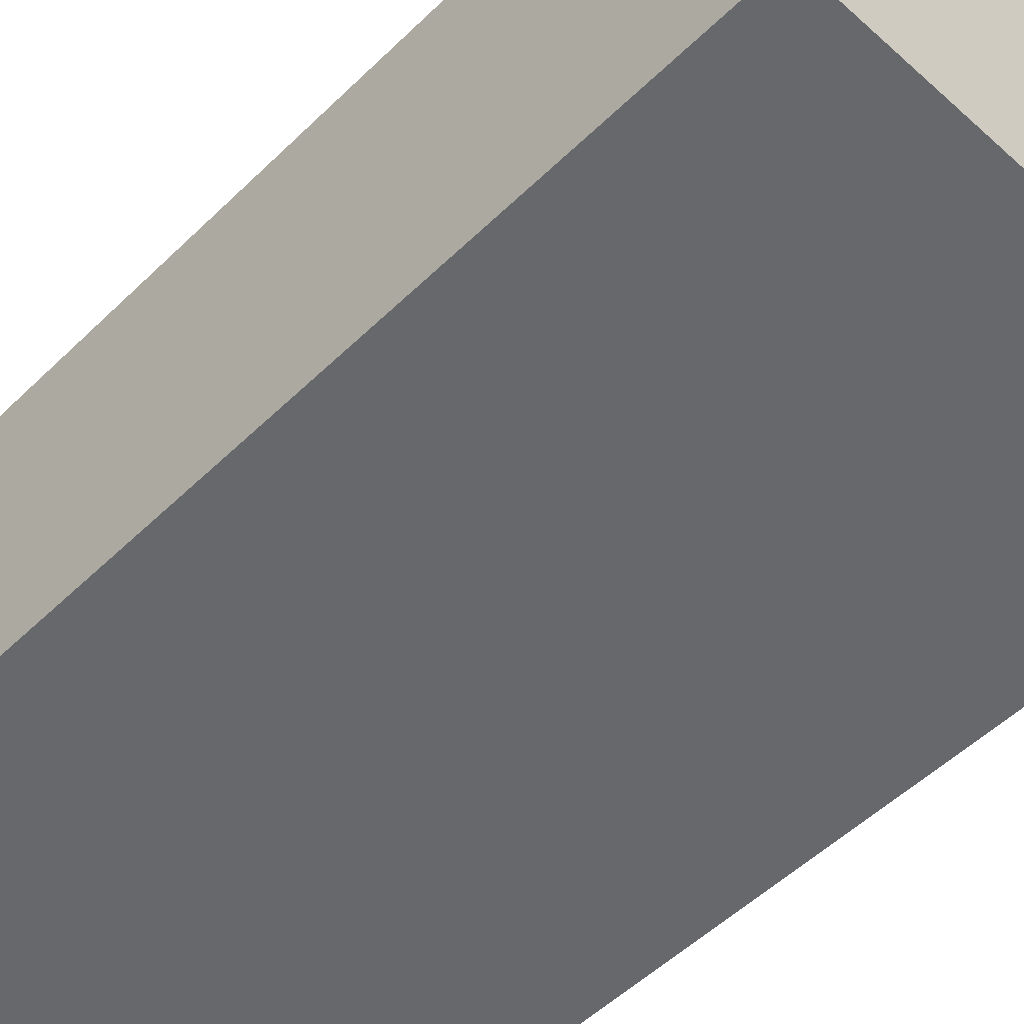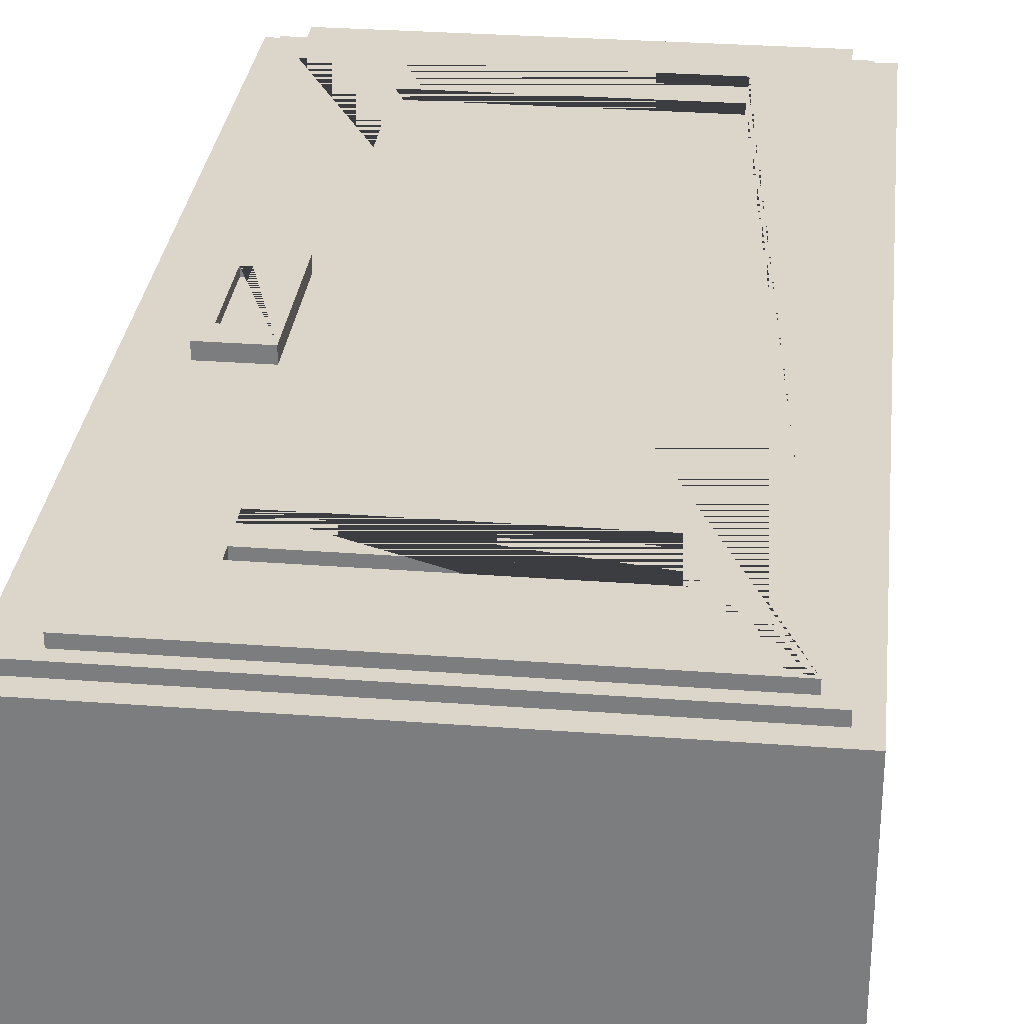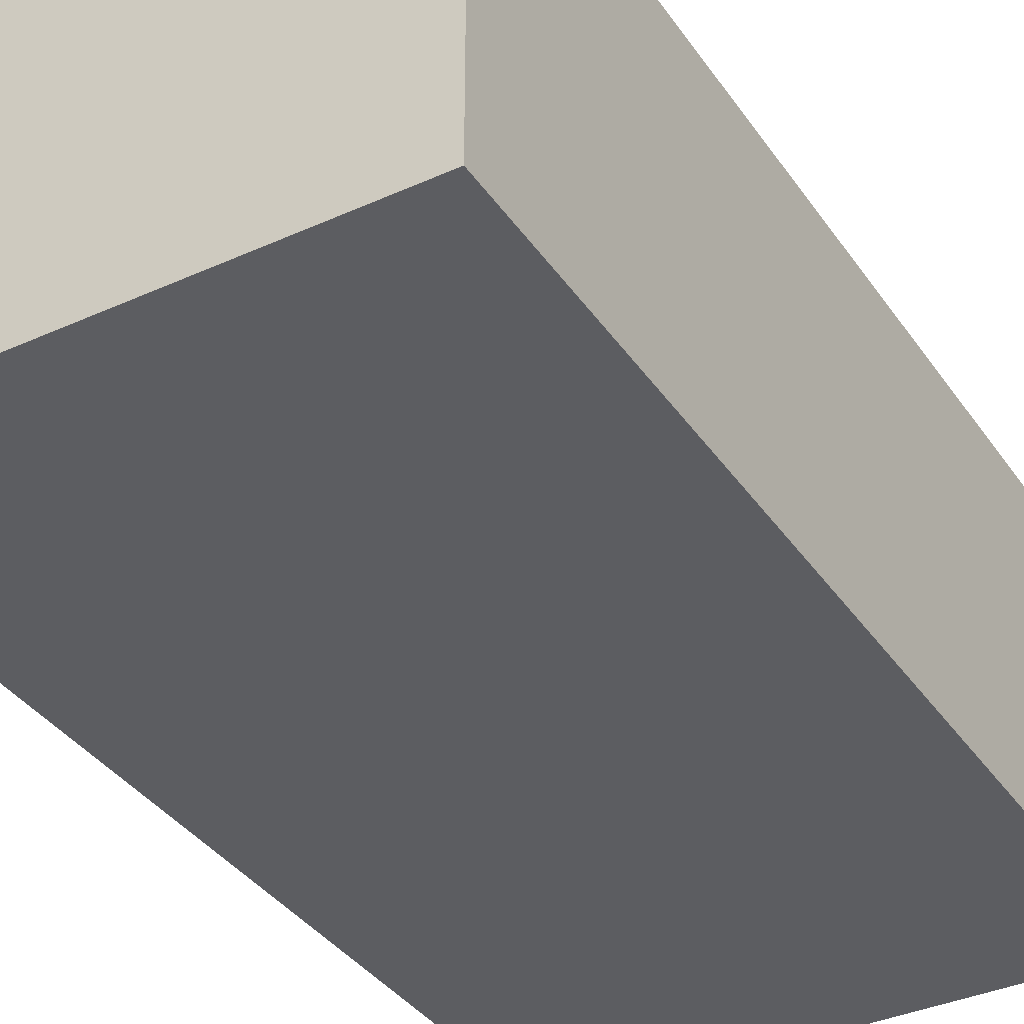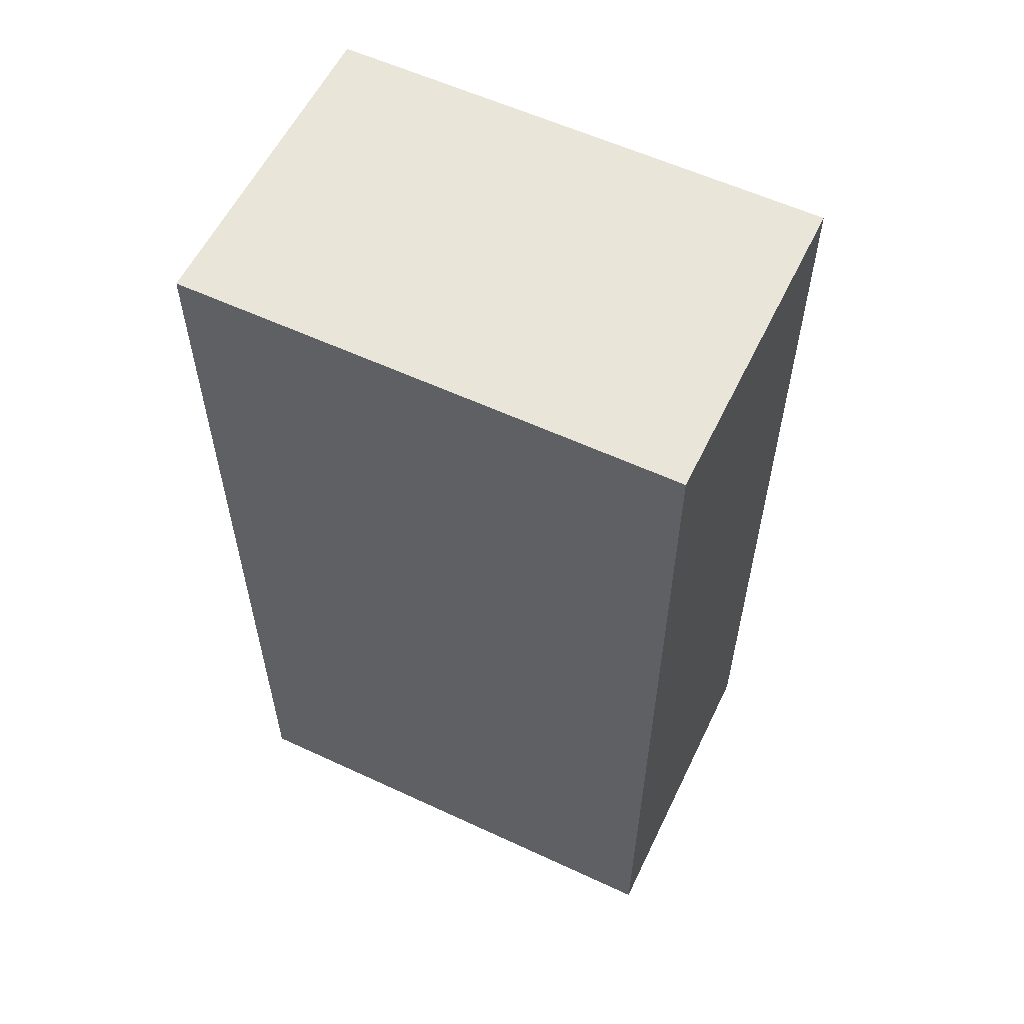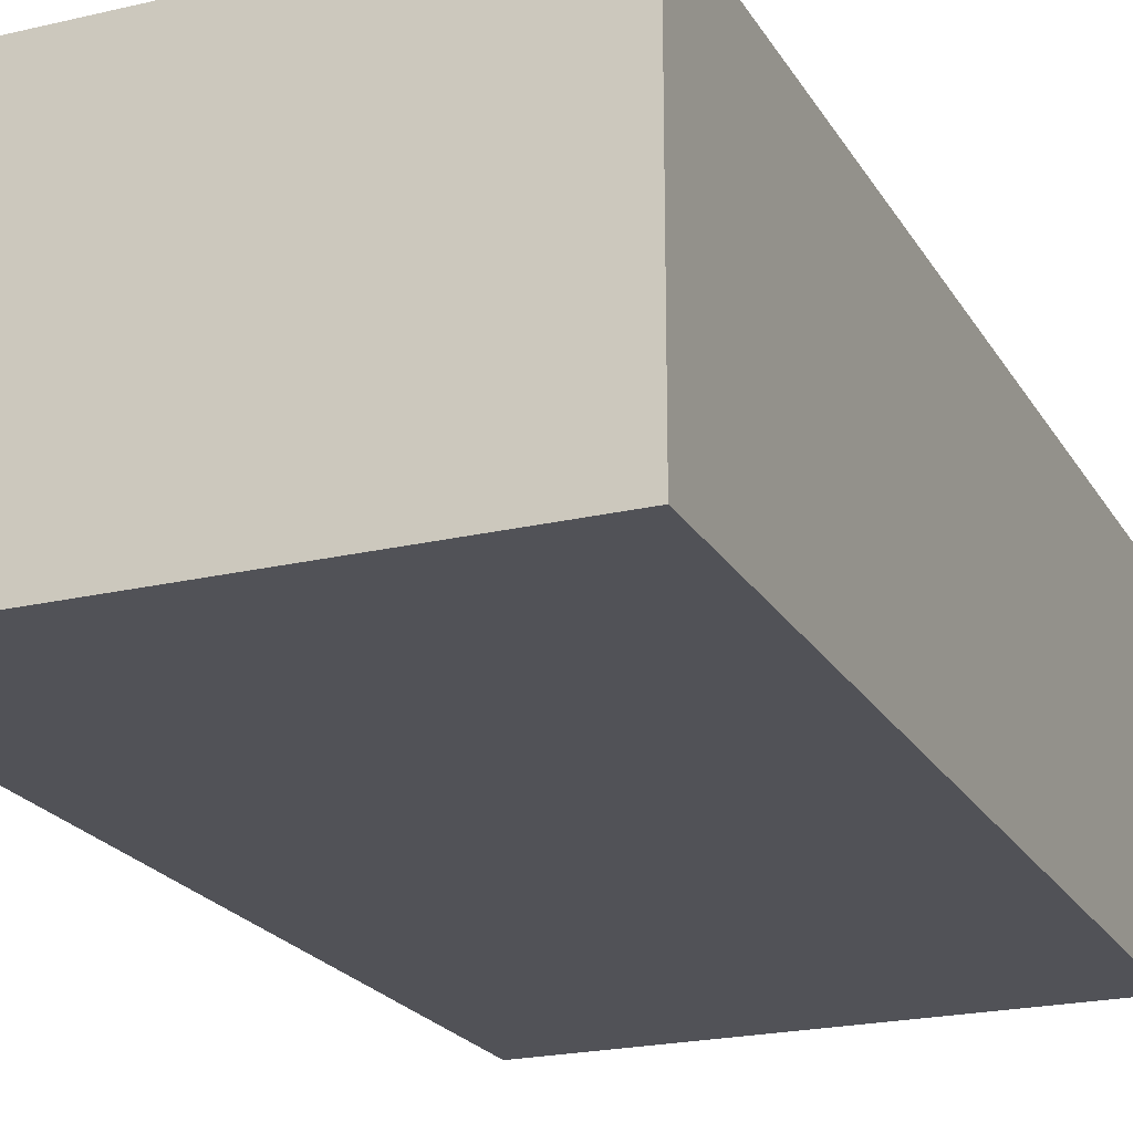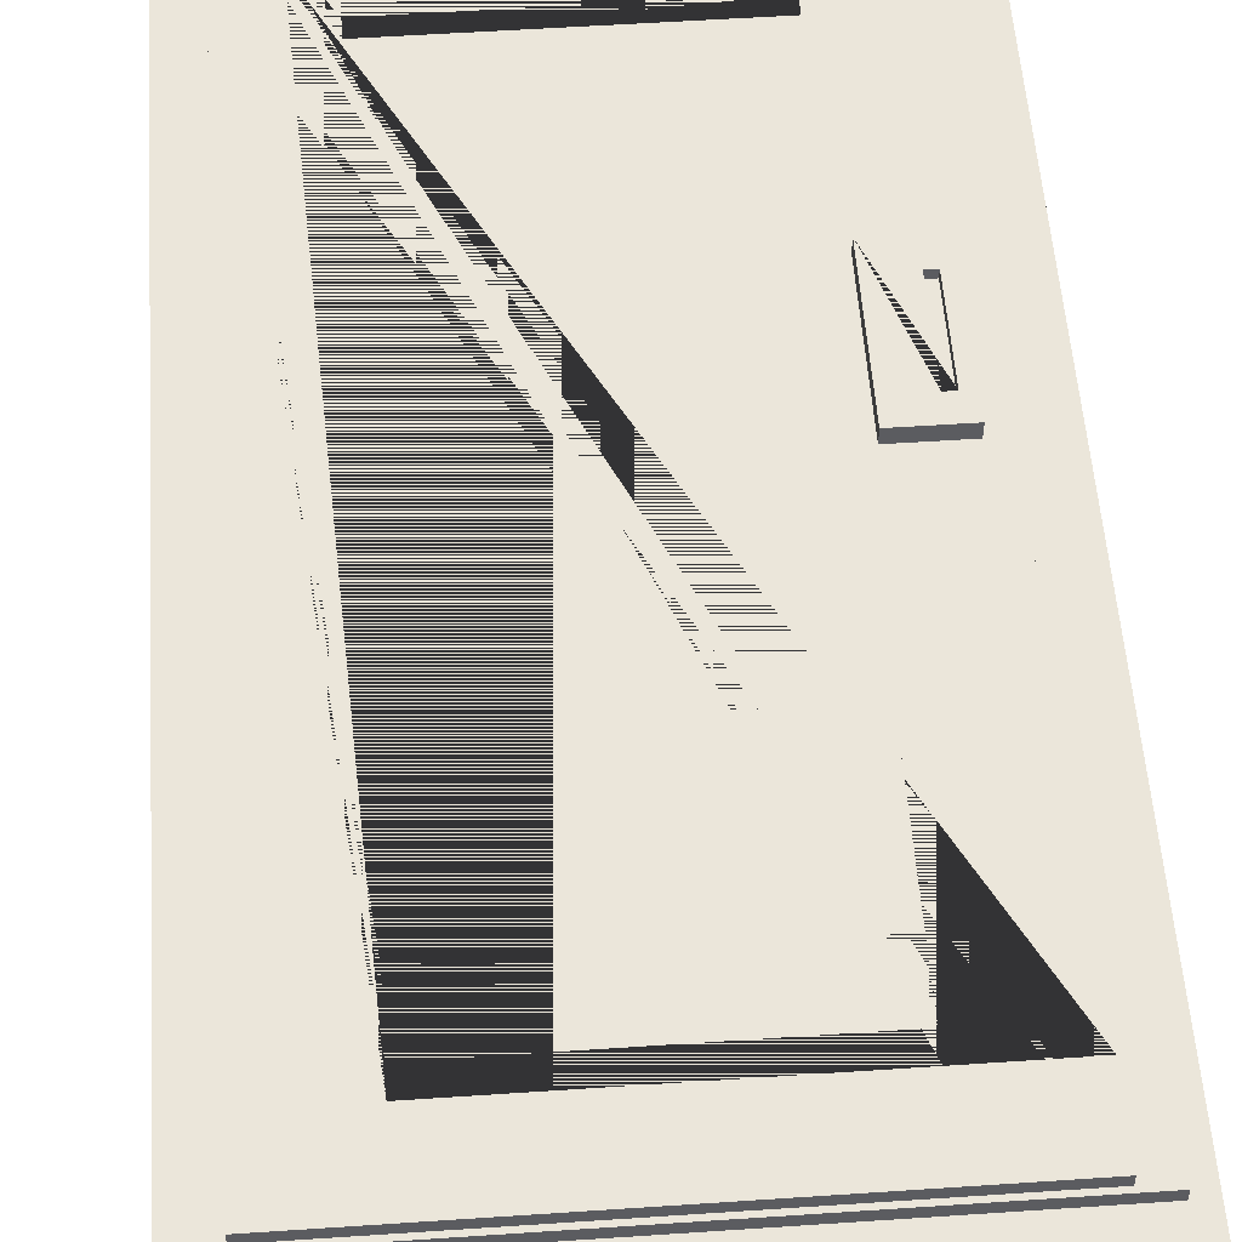
<metadata>
{"format":"obj","ext":"obj","renderer":"f3d","projection":"perspective","resolution":1024,"background":"white","views":[{"elev":-52.5,"azim":-43.9,"up":"+Z"},{"elev":30.1,"azim":6.3,"up":"+Z"},{"elev":-36.9,"azim":30.3,"up":"+Z"},{"elev":58.0,"azim":-154.3,"up":"+Y"},{"elev":-21.5,"azim":-157.3,"up":"+Z"},{"elev":54.7,"azim":175.9,"up":"+Z"}]}
</metadata>
<code>
o Cube
v -15.88 -0.1506 15.95
v -15.88 77.09 15.95
v -15.88 -0.1506 13.95
v -15.88 77.09 13.95
v 20.61 -0.1506 15.95
v 20.61 77.09 15.95
v 20.61 -0.1506 13.95
v 20.61 77.09 13.95
v -15.88 71.58 15.95
v 20.61 65.24 13.95
v 14 77.09 13.95
v 14 71.58 15.95
v 14 71.58 13.95
v 14 69.8 13.95
v 14 69.8 15.95
v 14 67.07 15.95
v 14 67.07 13.95
v 14 65.24 13.95
v 14 65.24 15.95
v -8.749 71.58 15.95
v -8.749 69.8 15.95
v -8.749 67.07 15.95
v -8.749 65.24 15.95
v -8.749 77.09 13.95
v -8.749 -0.1506 15.95
v -8.749 71.58 13.95
v -8.749 69.8 13.95
v -8.749 67.07 13.95
v -8.749 65.24 13.95
v 14 7.299 15.95
v 14 7.299 13.95
v -8.749 7.299 13.95
v -8.749 7.299 15.95
v 20.61 8.623 13.95
v 14 8.623 15.95
v 14 8.623 13.95
v -8.749 8.623 13.95
v -8.749 8.623 15.95
v 14 10.88 15.95
v 14 10.88 13.95
v -8.749 10.88 13.95
v -8.749 10.88 15.95
v 14 12.35 15.95
v 14 12.35 13.95
v -8.749 12.35 13.95
v -8.749 12.35 15.95
f 40 44 45 29 18 10 34 36 37 41
f 11 24 4 2 6 8
f 46 23 22 21 20 9 1 25 33 38 35 39 42
f 28 17 16 22
f 26 13 12 20
f 3 7 5 25 1
f 26 24 11 13
f 29 28 22 23
f 27 21 15 14
f 5 6 2 9 20 12 15 21 22 16 19 23 46 43 39 35 30 33 25
f 14 15 12 13
f 27 26 20 21
f 18 19 16 17
f 29 23 19 18
f 1 9 2 4 3
f 3 4 24 26 27 14 13 11 8 10 18 17 28 29 45 41 37 32 31 36 34 7
f 34 10 8 6 5 7
f 30 31 32 33
f 30 35 36 31
f 39 40 41 42
f 43 46 45 44
f 41 45 46 42
f 39 43 44 40
f 35 38 37 36
f 32 37 38 33
o Cube.001
v -14.41 27.97 17.14
v -14.41 39.43 17.14
v -14.41 27.97 15.14
v -14.41 39.43 15.14
v -9.607 27.97 17.14
v -9.607 39.43 17.14
v -9.607 27.97 15.14
v -9.607 39.43 15.14
v -14.41 30.21 17.14
v -13.46 39.43 17.14
v -13.46 37.51 17.14
v -13.46 30.21 17.14
v -12.66 37.51 17.14
v -12.66 30.21 17.14
v -13.46 37.51 16.44
v -13.46 30.21 16.44
v -12.66 37.51 16.44
v -12.66 30.21 16.44
f 47 55 48 50 49
f 49 53 51 47
f 58 57 56 48 55
f 54 50 48 56 52
f 58 60 64 62
f 50 54 53 49
f 53 54 52 51
f 51 52 56 57 59 60 58 55 47
f 64 63 61 62
f 59 57 61 63
f 60 59 63 64
f 57 58 62 61
o Cube.002
v -19.56 79.49 -14.11
v -19.56 -3.002 -14.11
v -19.56 79.49 14.11
v -19.56 -3.002 14.11
v 23.68 79.49 -14.11
v 23.68 -3.002 -14.11
v 23.68 79.49 14.11
v 23.68 -3.002 14.11
v -18.12 77.42 14.11
v 22.1 77.42 14.11
v -19.56 -1.253 14.11
v -18.12 -1.253 14.11
v 22.1 -1.253 14.11
v -18.12 77.42 15.06
v 22.1 77.42 15.06
v -18.12 -1.253 15.06
v 22.1 -1.253 15.06
v -19.56 75.33 14.11
v -18.12 75.33 14.11
v 19.82 0.8373 15.06
v 19.82 75.33 15.06
v -15.65 0.8373 15.06
v -15.65 75.33 15.06
f 71 65 67
f 77 80 76
f 72 69 71
f 68 70 72
f 74 77 72
f 65 70 66
f 75 83 82
f 82 67 65
f 78 83 80
f 78 80 87
f 79 77 74
f 73 79 74
f 85 81 79
f 71 69 65
f 77 81 80
f 72 70 69
f 68 66 70
f 67 82 73
f 82 83 73
f 75 68 76
f 68 72 77
f 76 68 77
f 71 67 74
f 67 73 74
f 71 74 72
f 65 69 70
f 75 76 83
f 65 66 82
f 66 68 75
f 82 66 75
f 73 83 78
f 83 76 80
f 85 79 87
f 79 78 87
f 80 81 86
f 81 84 86
f 80 86 87
f 79 81 77
f 73 78 79
f 85 84 81

</code>
